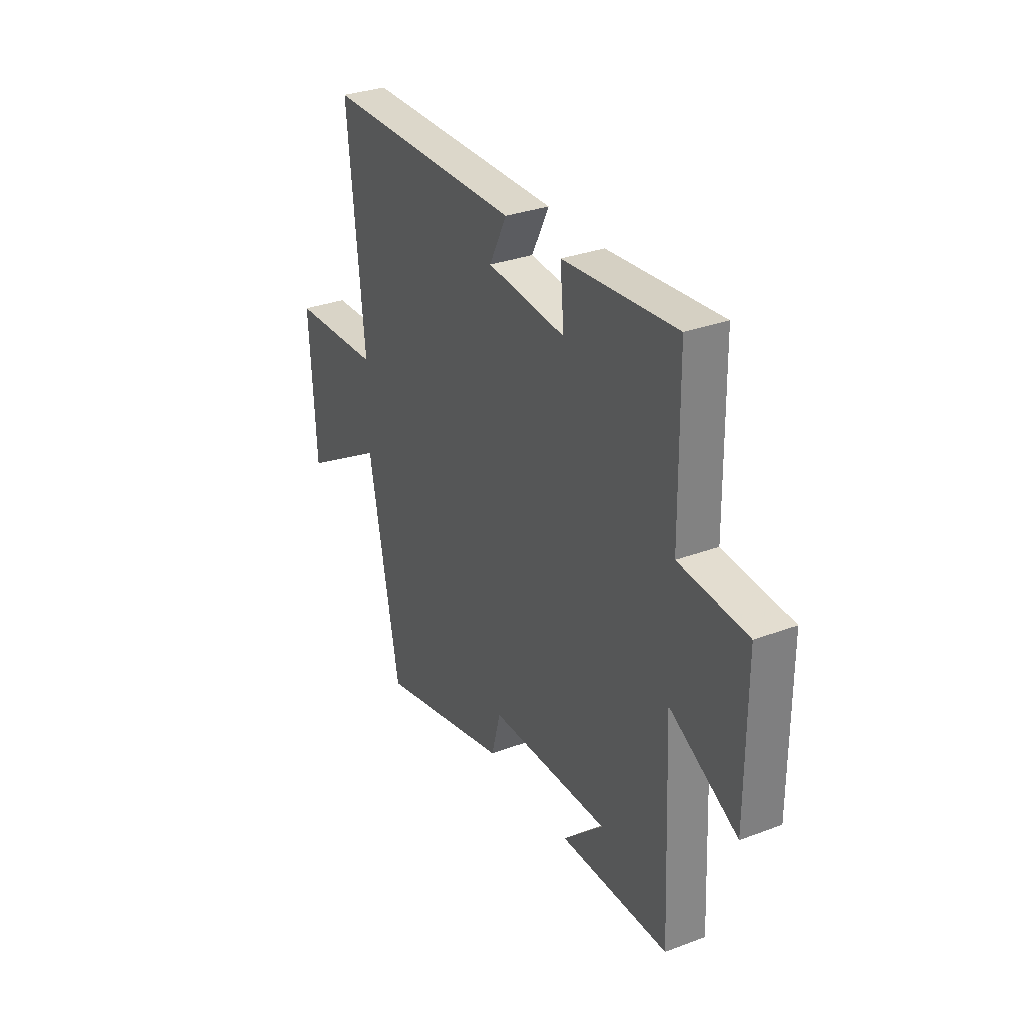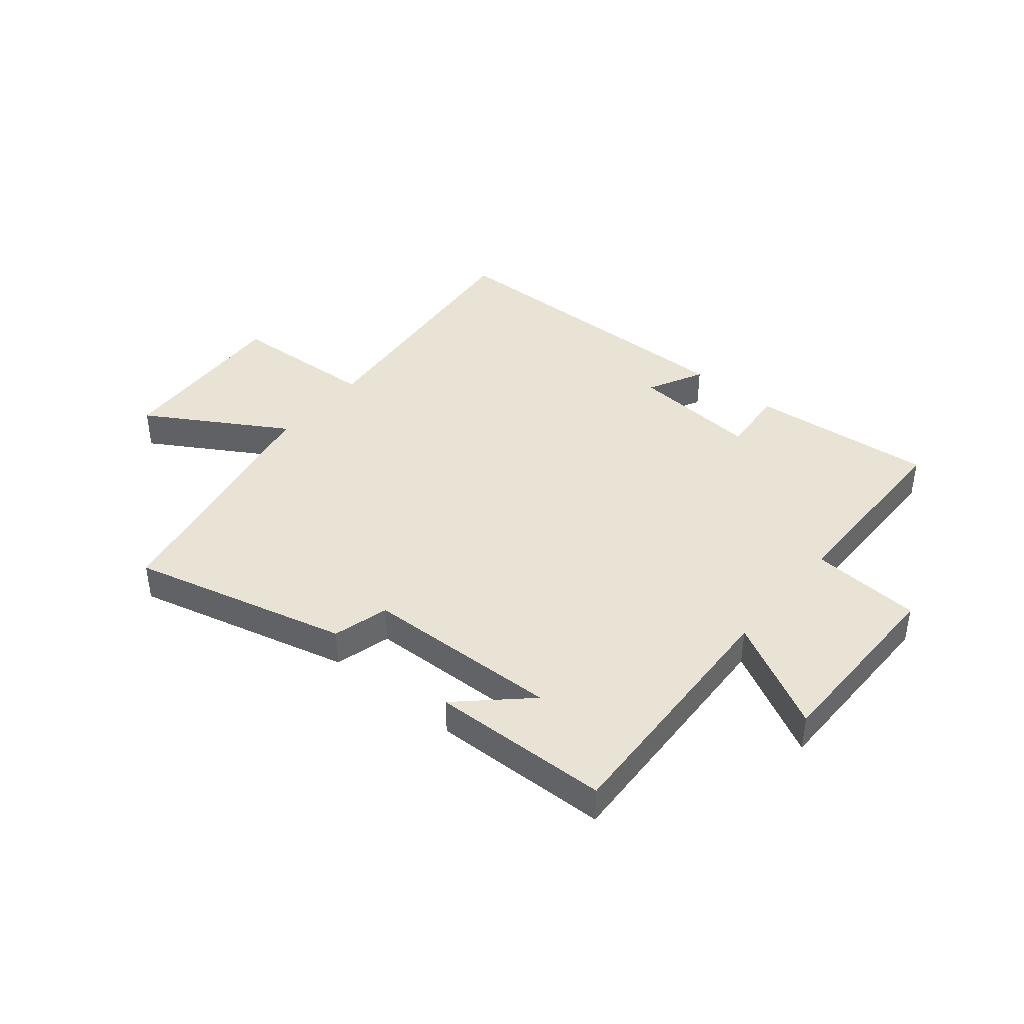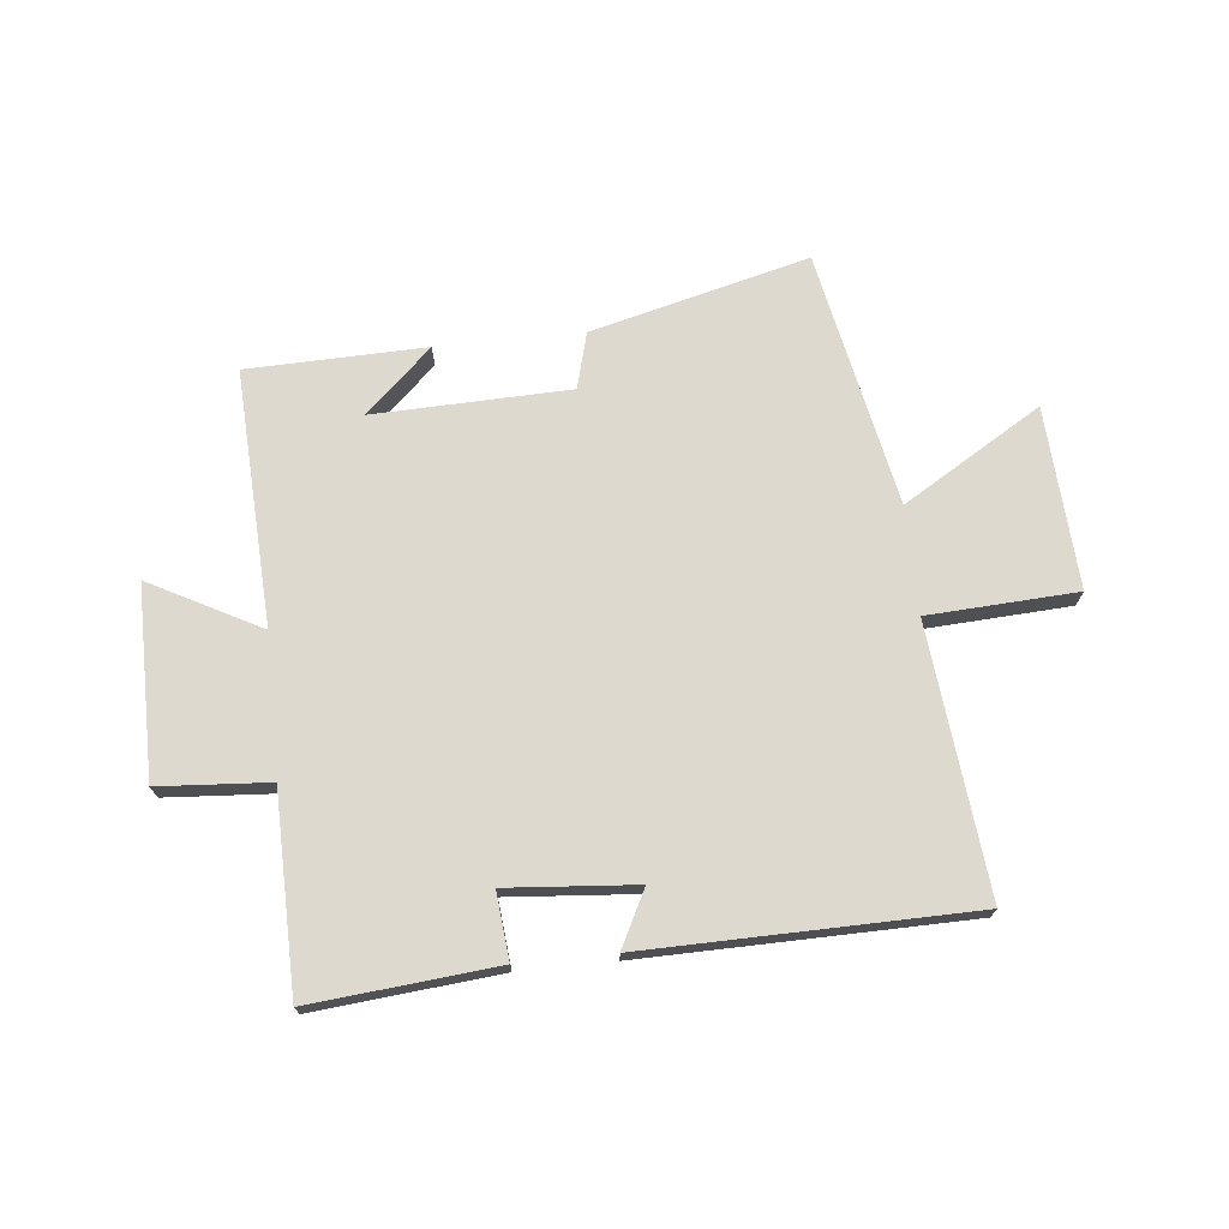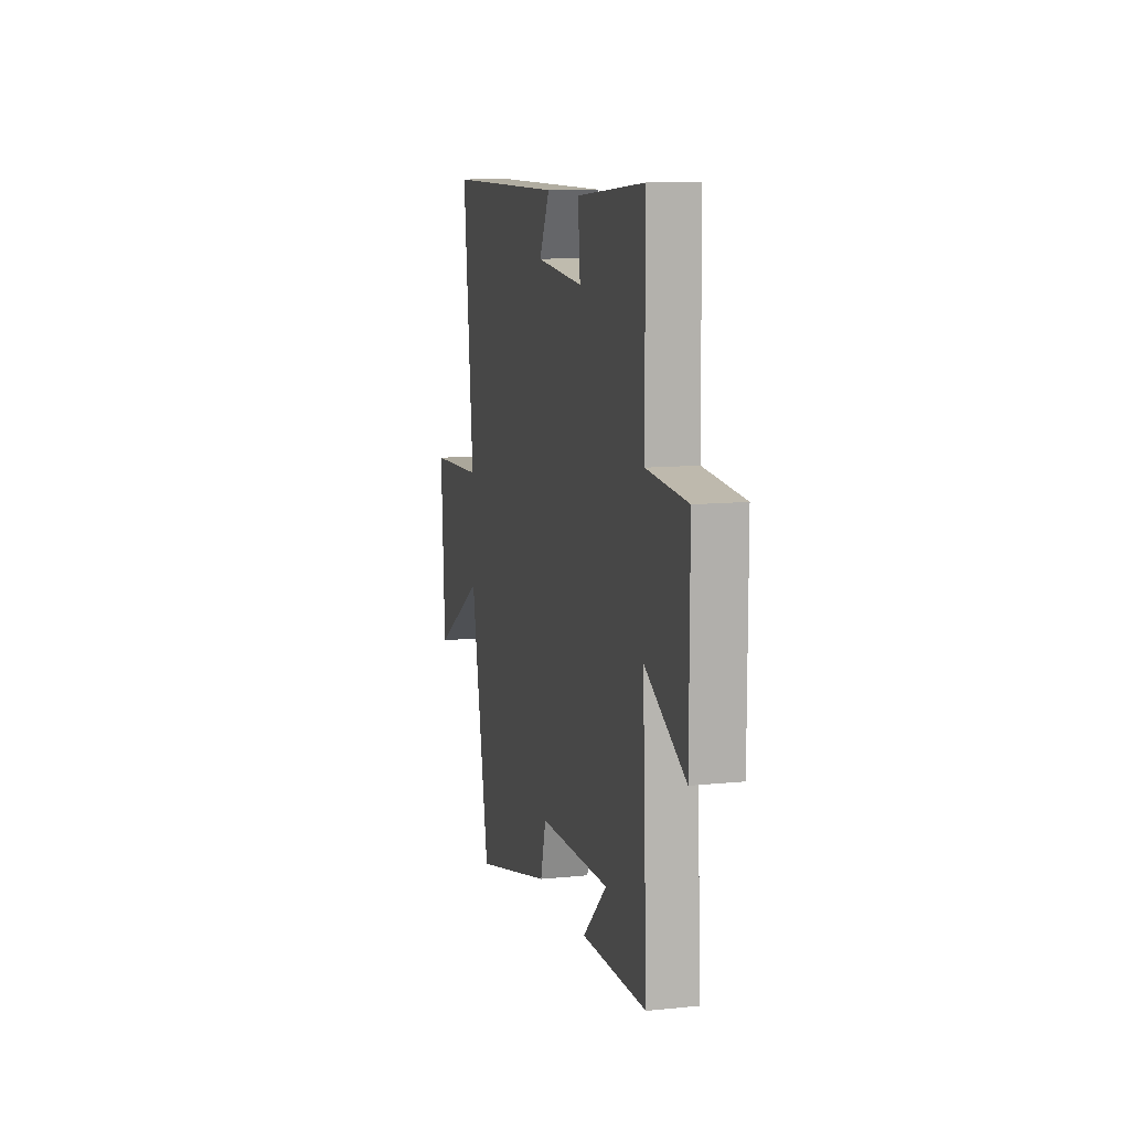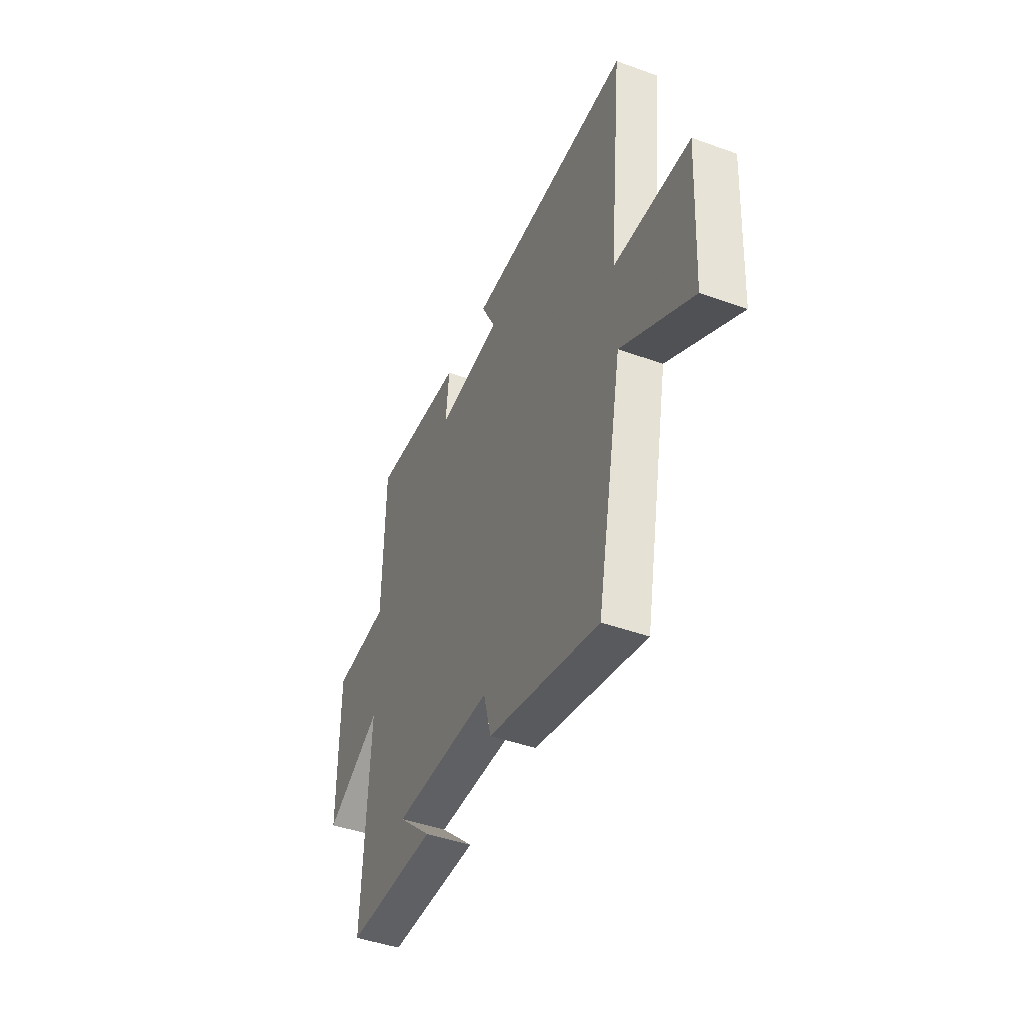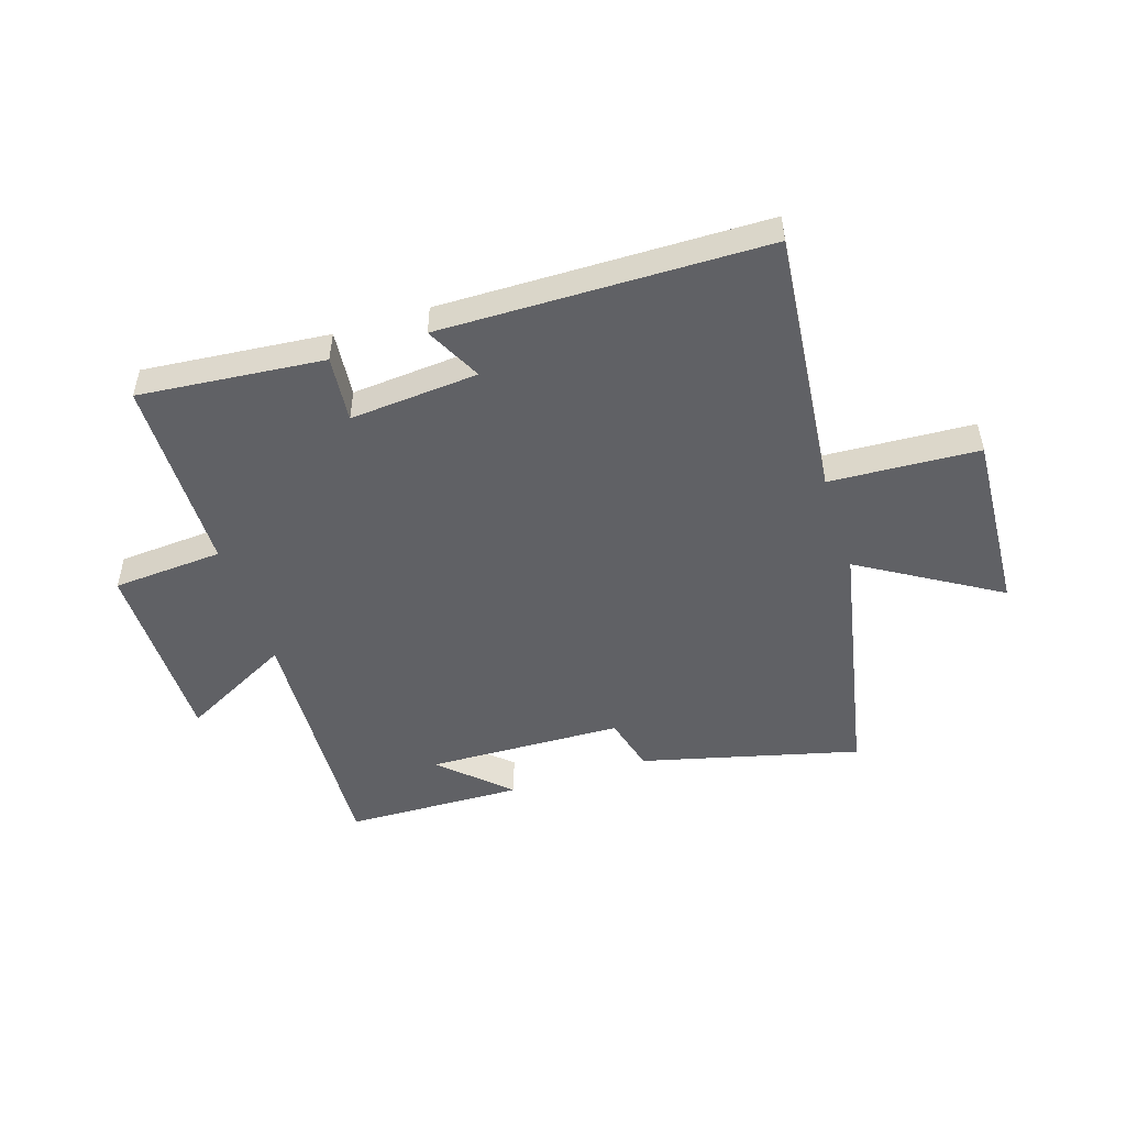
<metadata>
{"format":"obj","ext":"obj","renderer":"f3d","projection":"perspective","resolution":1024,"background":"white","views":[{"elev":31.5,"azim":-117.9,"up":"+Z"},{"elev":41.1,"azim":-140.3,"up":"+Y"},{"elev":71.7,"azim":-5.9,"up":"+Y"},{"elev":11.2,"azim":-104.1,"up":"+Z"},{"elev":-44.9,"azim":67.3,"up":"+Z"},{"elev":-49.6,"azim":17.8,"up":"+Y"}]}
</metadata>
<code>
v 0.412 0.07 -0.595
v 0.037 0.07 -0.5
v 0.011 0.07 -0.403
v -0.327 0.07 -0.393
v -0.213 0.07 -0.5
v -0.521 0.07 -0.492
v -0.5 0.07 -0.051
v -0.691 0.07 -0.152
v -0.691 0.07 0.178
v -0.5 0.07 0.191
v -0.495 0.07 0.53
v -0.176 0.07 0.5
v -0.187 0.07 0.385
v 0.035 0.07 0.403
v -0.014 0.07 0.5
v 0.547 0.07 0.492
v 0.5 0.07 0.03
v 0.757 0.07 0.016
v 0.739 0.07 -0.298
v 0.5 0.07 -0.154
v 0.412 0 -0.595
v 0.037 0 -0.5
v 0.011 0 -0.403
v -0.327 0 -0.393
v -0.213 0 -0.5
v -0.521 0 -0.492
v -0.5 0 -0.051
v -0.691 0 -0.152
v -0.691 0 0.178
v -0.5 0 0.191
v -0.495 0 0.53
v -0.176 0 0.5
v -0.187 0 0.385
v 0.035 0 0.403
v -0.014 0 0.5
v 0.547 0 0.492
v 0.5 0 0.03
v 0.757 0 0.016
v 0.739 0 -0.298
v 0.5 0 -0.154
f 17 18 19 20
f 1 2 3
f 20 1 3
f 17 20 3
f 14 15 16 17
f 17 3 4
f 14 17 4
f 13 14 4
f 12 13 4
f 11 12 4
f 10 11 4
f 7 8 9 10
f 7 10 4
f 6 7 4
f 4 5 6
f 40 39 38 37
f 23 22 21
f 23 21 40
f 23 40 37
f 37 36 35 34
f 24 23 37
f 24 37 34
f 24 34 33
f 24 33 32
f 24 32 31
f 24 31 30
f 30 29 28 27
f 24 30 27
f 24 27 26
f 26 25 24
f 1 21 22 2
f 2 22 23 3
f 3 23 24 4
f 4 24 25 5
f 5 25 26 6
f 6 26 27 7
f 7 27 28 8
f 8 28 29 9
f 9 29 30 10
f 10 30 31 11
f 11 31 32 12
f 12 32 33 13
f 13 33 34 14
f 14 34 35 15
f 15 35 36 16
f 16 36 37 17
f 17 37 38 18
f 18 38 39 19
f 19 39 40 20
f 20 40 21 1

</code>
